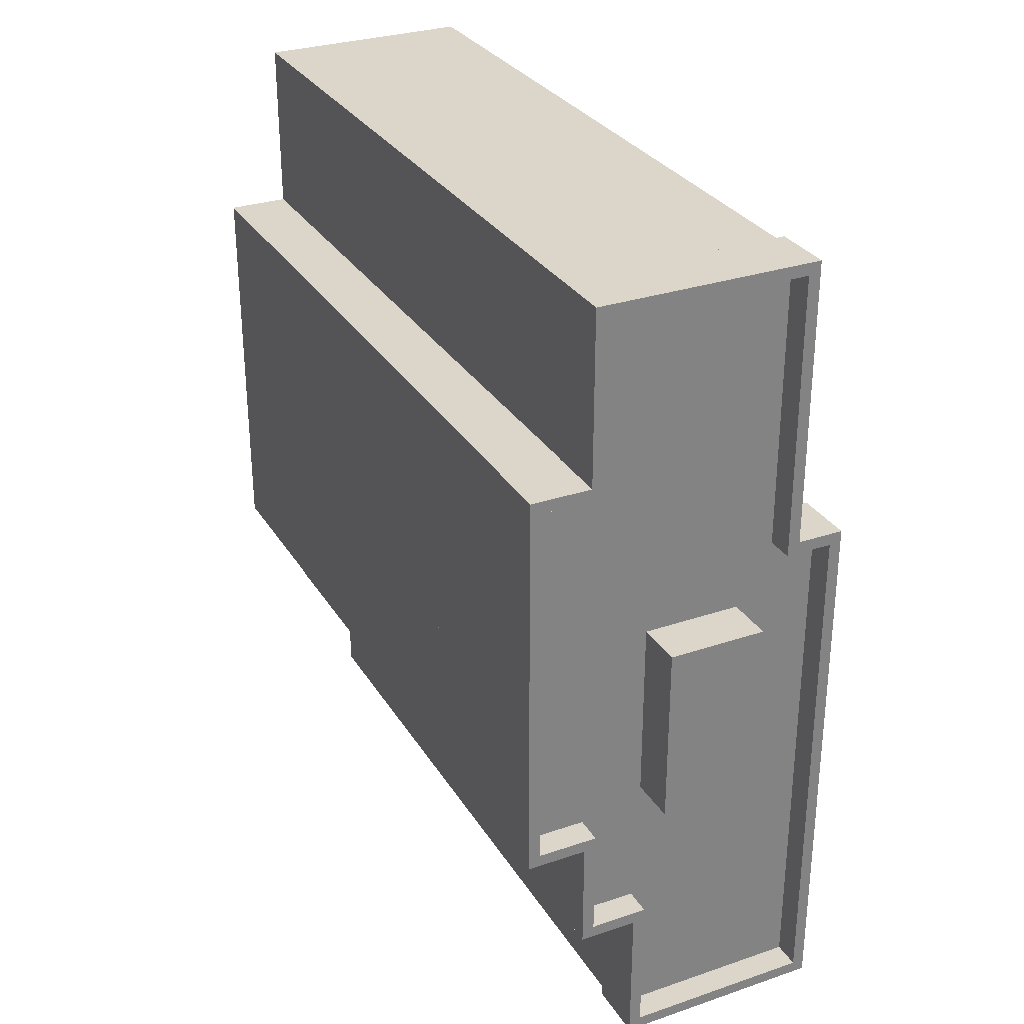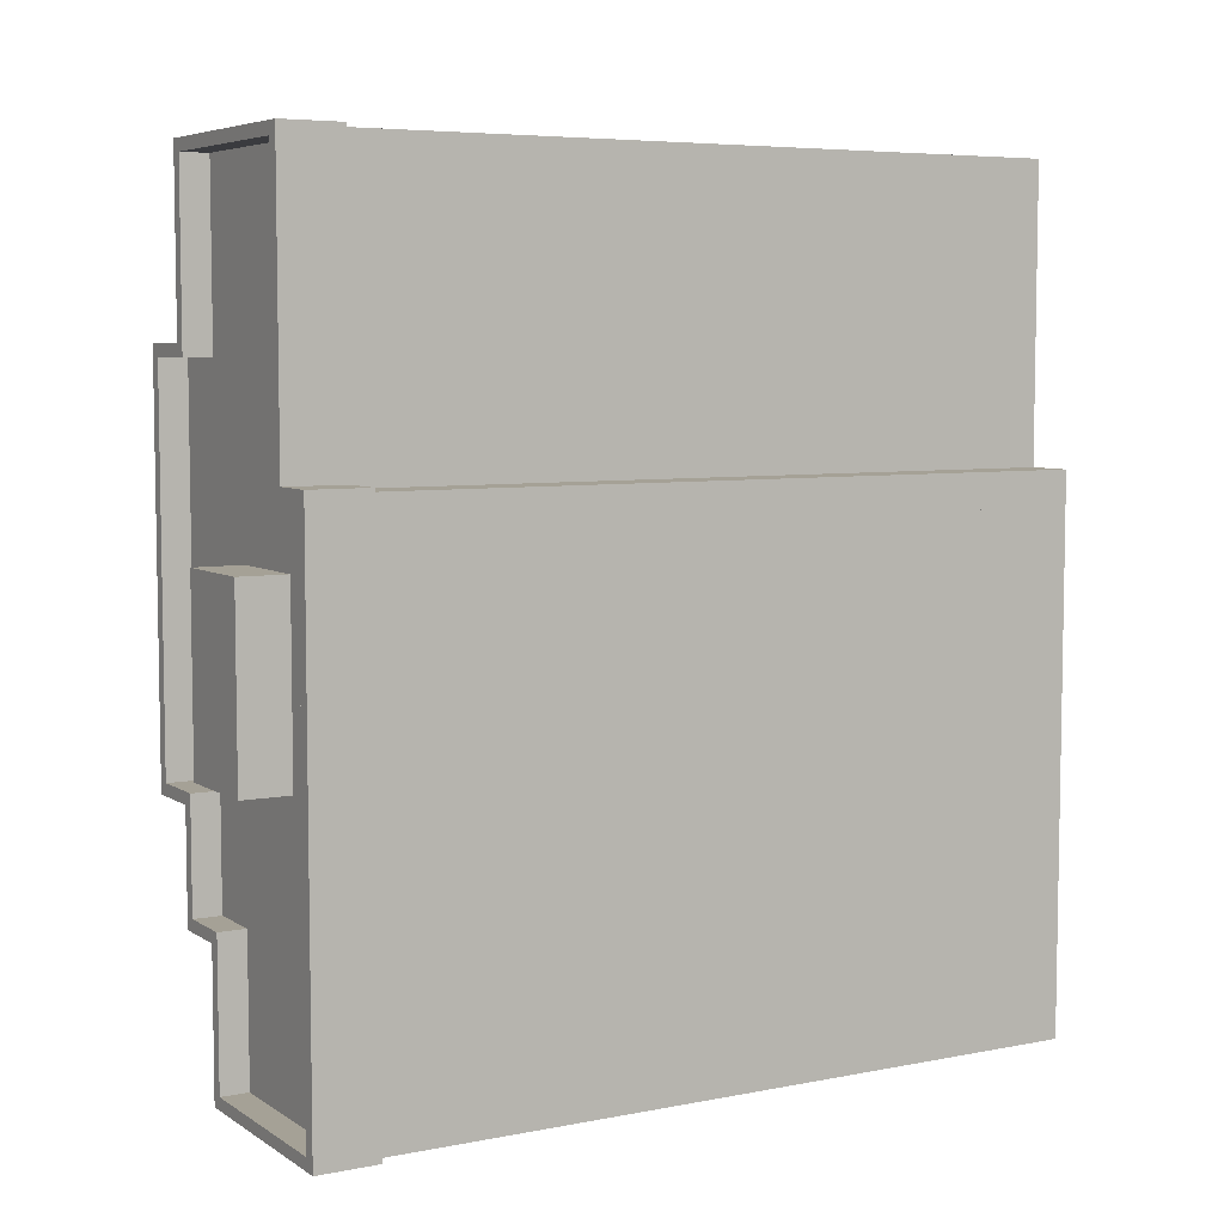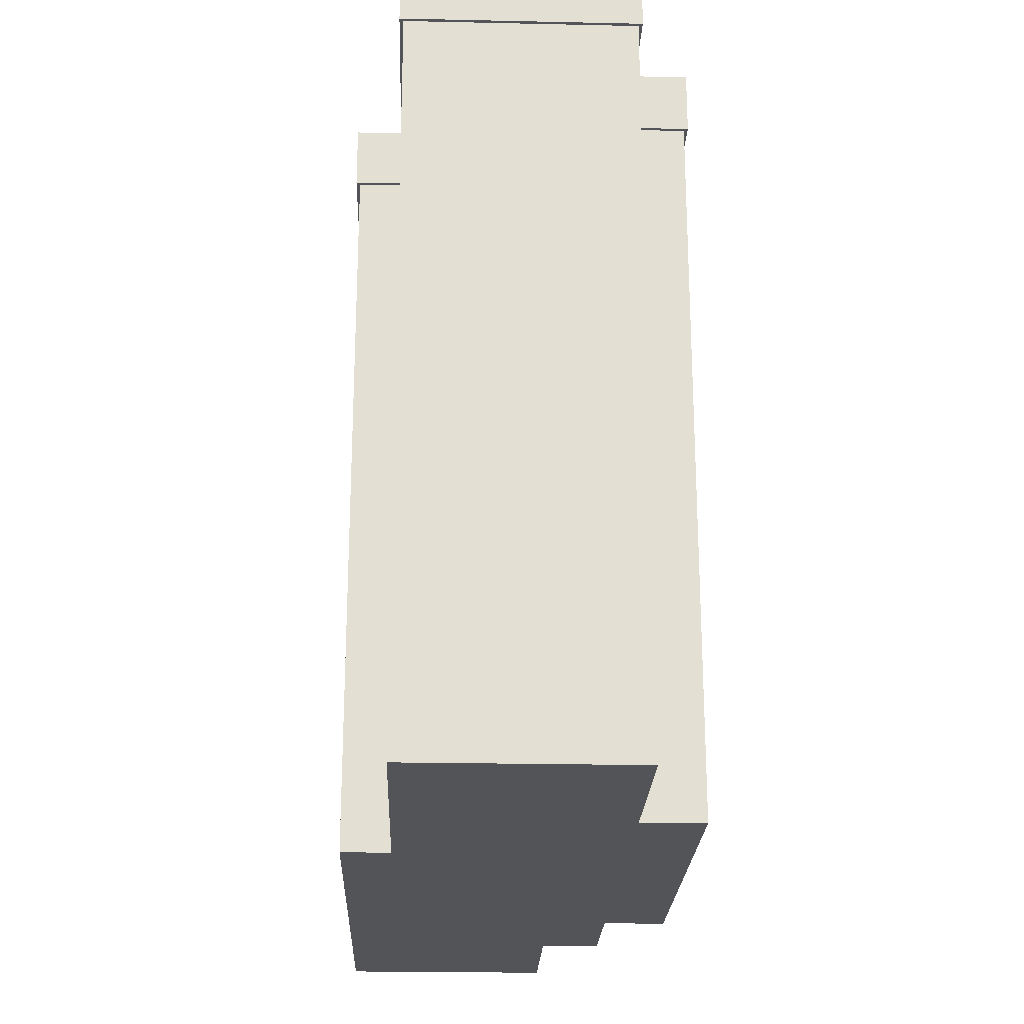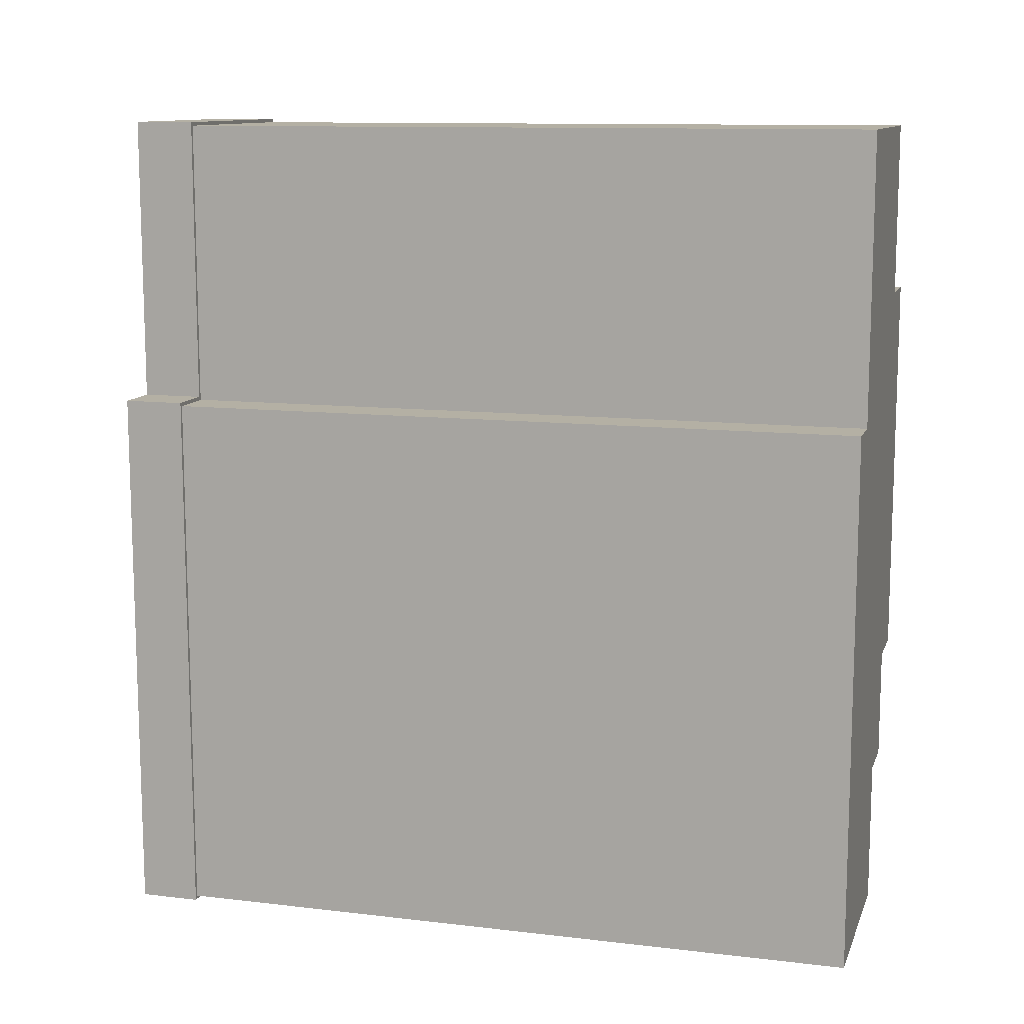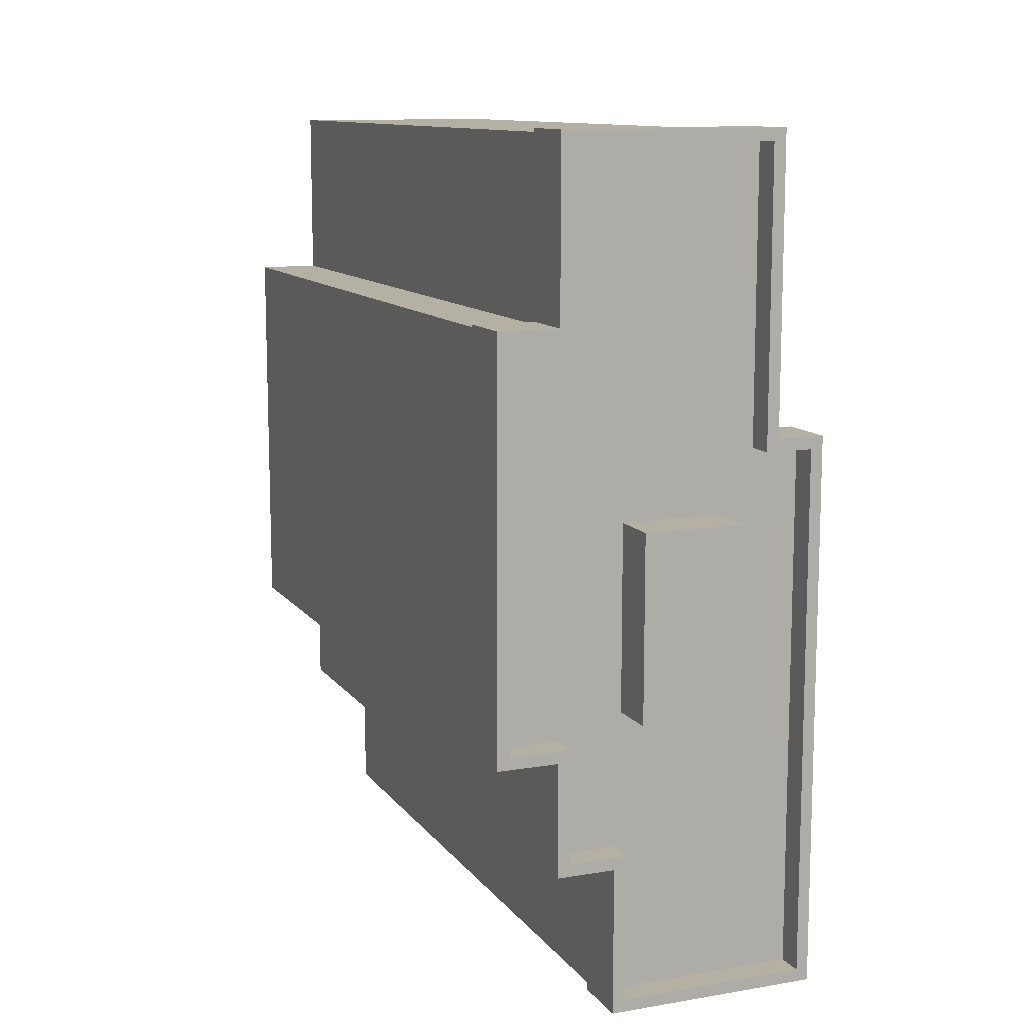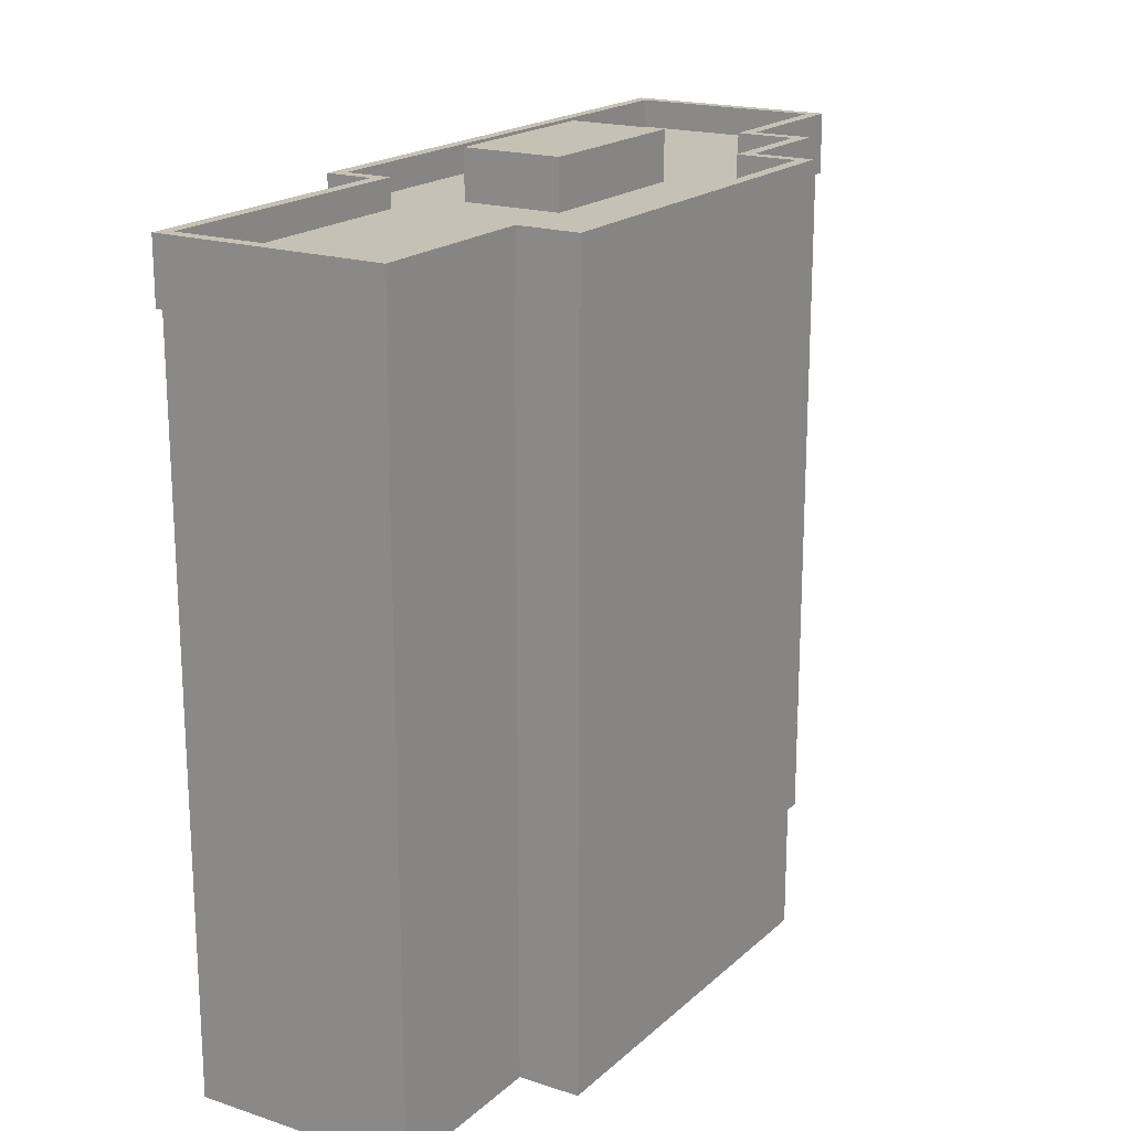
<metadata>
{"format":"obj","ext":"obj","renderer":"f3d","projection":"perspective","resolution":1024,"background":"white","views":[{"elev":30.1,"azim":153.8,"up":"+Z"},{"elev":6.1,"azim":-120.2,"up":"+Z"},{"elev":-23.0,"azim":-2.1,"up":"+Y"},{"elev":11.4,"azim":-74.0,"up":"+Z"},{"elev":11.4,"azim":157.9,"up":"+Z"},{"elev":18.8,"azim":31.9,"up":"+Y"}]}
</metadata>
<code>
v  165.7 16.4 -320.7
v  165.7 91.58 -320.7
v  175.3 91.58 -320.7
v  175.3 16.4 -320.7
v  165.7 16.4 -344.7
v  165.7 91.58 -344.7
v  131.9 16.4 -344.7
v  131.9 91.58 -344.7
v  131.9 16.4 -255.6
v  131.9 91.58 -255.6
v  139.6 16.4 -255.6
v  139.6 91.58 -255.6
v  139.6 16.4 -208.2
v  139.6 91.58 -208.2
v  175.3 16.4 -208.2
v  175.3 91.58 -208.2
v  175.3 16.4 -236.9
v  175.3 91.58 -236.9
v  185.2 16.4 -236.9
v  185.2 91.58 -236.9
v  185.2 16.4 -302.3
v  185.2 91.58 -302.3
v  175.3 16.4 -302.3
v  175.3 91.58 -302.3
v  165.7 116.2 -320.7
v  175.3 116.2 -320.7
v  165.7 116.2 -344.7
v  131.9 116.2 -344.7
v  131.9 116.2 -255.6
v  139.6 116.2 -255.6
v  139.6 116.2 -208.2
v  175.3 116.2 -208.2
v  175.3 116.2 -236.9
v  185.2 116.2 -236.9
v  185.2 116.2 -302.3
v  175.3 116.2 -302.3
v  146.9 116.2 -267.2
v  146.9 129.6 -267.2
v  146.9 129.6 -297.4
v  146.9 116.2 -297.4
v  163.3 116.2 -267.2
v  163.3 129.6 -267.2
v  163.3 116.2 -297.4
v  163.3 129.6 -297.4
v  165.7 121.6 -320.7
v  175.3 121.6 -320.7
v  165.7 121.6 -344.7
v  131.9 121.6 -344.7
v  131.9 121.6 -255.6
v  139.6 121.6 -255.6
v  139.6 121.6 -208.2
v  175.3 121.6 -208.2
v  175.3 121.6 -236.9
v  185.2 121.6 -236.9
v  185.2 121.6 -302.3
v  175.3 121.6 -302.3
v  166.3 116.2 -321.3
v  166.3 126.2 -321.3
v  175.9 126.2 -321.3
v  175.9 116.2 -321.3
v  166.3 116.2 -345.3
v  166.3 126.2 -345.3
v  131.3 116.2 -345.3
v  131.3 126.2 -345.3
v  131.3 116.2 -255
v  131.3 126.2 -255
v  139 116.2 -255
v  139 126.2 -255
v  139 116.2 -207.6
v  139 126.2 -207.6
v  175.9 116.2 -207.6
v  175.9 126.2 -207.6
v  175.9 116.2 -236.3
v  175.9 126.2 -236.3
v  185.8 116.2 -236.3
v  185.8 126.2 -236.3
v  185.8 116.2 -302.9
v  185.8 126.2 -302.9
v  175.9 116.2 -302.9
v  175.9 126.2 -302.9
v  164.3 126.2 -319.3
v  173.9 126.2 -319.3
v  164.3 126.2 -343.3
v  133.3 126.2 -343.3
v  133.3 126.2 -257
v  141 126.2 -257
v  141 126.2 -209.6
v  173.9 126.2 -209.6
v  173.9 126.2 -238.3
v  183.8 126.2 -238.3
v  183.8 126.2 -300.9
v  173.9 126.2 -300.9
v  164.3 121.2 -319.3
v  173.9 121.2 -319.3
v  164.3 121.2 -343.3
v  133.3 121.2 -343.3
v  133.3 121.2 -257
v  141 121.2 -257
v  141 121.2 -209.6
v  173.9 121.2 -209.6
v  173.9 121.2 -238.3
v  183.8 121.2 -238.3
v  183.8 121.2 -300.9
v  173.9 121.2 -300.9
v  165.7 0 -320.7
v  175.3 0 -320.7
v  165.7 0 -344.7
v  131.9 0 -344.7
v  131.9 0 -255.6
v  139.6 0 -255.6
v  139.6 0 -208.2
v  175.3 0 -208.2
v  175.3 0 -236.9
v  185.2 0 -236.9
v  185.2 0 -302.3
v  175.3 0 -302.3
g BakedBuilding_326
f 1 2 3
f 3 4 1
f 5 6 2
f 2 1 5
f 7 8 6
f 6 5 7
f 9 10 8
f 8 7 9
f 11 12 10
f 10 9 11
f 13 14 12
f 12 11 13
f 15 16 14
f 14 13 15
f 17 18 16
f 16 15 17
f 19 20 18
f 18 17 19
f 21 22 20
f 20 19 21
f 23 24 22
f 22 21 23
f 4 3 24
f 24 23 4
f 2 6 8
f 2 8 10
f 2 10 12
f 12 14 16
f 12 16 18
f 20 22 24
f 18 20 24
f 12 18 24
f 2 12 24
f 2 24 3
f 15 13 11
f 7 5 1
f 9 7 1
f 11 9 1
f 1 4 23
f 11 1 23
f 23 21 19
f 23 19 17
f 11 23 17
f 15 11 17
f 2 25 26
f 26 3 2
f 6 27 25
f 25 2 6
f 8 28 27
f 27 6 8
f 10 29 28
f 28 8 10
f 12 30 29
f 29 10 12
f 14 31 30
f 30 12 14
f 16 32 31
f 31 14 16
f 18 33 32
f 32 16 18
f 20 34 33
f 33 18 20
f 22 35 34
f 34 20 22
f 24 36 35
f 35 22 24
f 3 26 36
f 36 24 3
f 25 27 28
f 25 28 29
f 25 29 30
f 30 31 32
f 30 32 33
f 34 35 36
f 33 34 36
f 30 33 36
f 25 30 36
f 25 36 26
f 16 14 12
f 8 6 2
f 10 8 2
f 12 10 2
f 2 3 24
f 12 2 24
f 24 22 20
f 24 20 18
f 12 24 18
f 16 12 18
f 37 38 39
f 39 40 37
f 41 42 38
f 38 37 41
f 43 44 42
f 42 41 43
f 40 39 44
f 44 43 40
f 39 38 42
f 42 44 39
f 25 45 46
f 46 26 25
f 27 47 45
f 45 25 27
f 28 48 47
f 47 27 28
f 29 49 48
f 48 28 29
f 30 50 49
f 49 29 30
f 31 51 50
f 50 30 31
f 32 52 51
f 51 31 32
f 33 53 52
f 52 32 33
f 34 54 53
f 53 33 34
f 35 55 54
f 54 34 35
f 36 56 55
f 55 35 36
f 26 46 56
f 56 36 26
f 45 47 48
f 45 48 49
f 45 49 50
f 50 51 52
f 50 52 53
f 54 55 56
f 53 54 56
f 50 53 56
f 45 50 56
f 45 56 46
f 57 58 59
f 59 60 57
f 61 62 58
f 58 57 61
f 63 64 62
f 62 61 63
f 65 66 64
f 64 63 65
f 67 68 66
f 66 65 67
f 69 70 68
f 68 67 69
f 71 72 70
f 70 69 71
f 73 74 72
f 72 71 73
f 75 76 74
f 74 73 75
f 77 78 76
f 76 75 77
f 79 80 78
f 78 77 79
f 60 59 80
f 80 79 60
f 58 81 82
f 82 59 58
f 62 83 81
f 81 58 62
f 64 84 83
f 83 62 64
f 66 85 84
f 84 64 66
f 68 86 85
f 85 66 68
f 70 87 86
f 86 68 70
f 72 88 87
f 87 70 72
f 74 89 88
f 88 72 74
f 76 90 89
f 89 74 76
f 78 91 90
f 90 76 78
f 80 92 91
f 91 78 80
f 59 82 92
f 92 80 59
f 81 93 94
f 94 82 81
f 83 95 93
f 93 81 83
f 84 96 95
f 95 83 84
f 85 97 96
f 96 84 85
f 86 98 97
f 97 85 86
f 87 99 98
f 98 86 87
f 88 100 99
f 99 87 88
f 89 101 100
f 100 88 89
f 90 102 101
f 101 89 90
f 91 103 102
f 102 90 91
f 92 104 103
f 103 91 92
f 82 94 104
f 104 92 82
f 71 69 67
f 63 61 57
f 65 63 57
f 67 65 57
f 57 60 79
f 67 57 79
f 79 77 75
f 79 75 73
f 67 79 73
f 71 67 73
f 105 1 4
f 4 106 105
f 107 5 1
f 1 105 107
f 108 7 5
f 5 107 108
f 109 9 7
f 7 108 109
f 110 11 9
f 9 109 110
f 111 13 11
f 11 110 111
f 112 15 13
f 13 111 112
f 113 17 15
f 15 112 113
f 114 19 17
f 17 113 114
f 115 21 19
f 19 114 115
f 116 23 21
f 21 115 116
f 106 4 23
f 23 116 106
f 1 5 7
f 1 7 9
f 1 9 11
f 11 13 15
f 11 15 17
f 19 21 23
f 17 19 23
f 11 17 23
f 1 11 23
f 1 23 4
f 112 111 110
f 108 107 105
f 109 108 105
f 110 109 105
f 105 106 116
f 110 105 116
f 116 115 114
f 116 114 113
f 110 116 113
f 112 110 113

</code>
